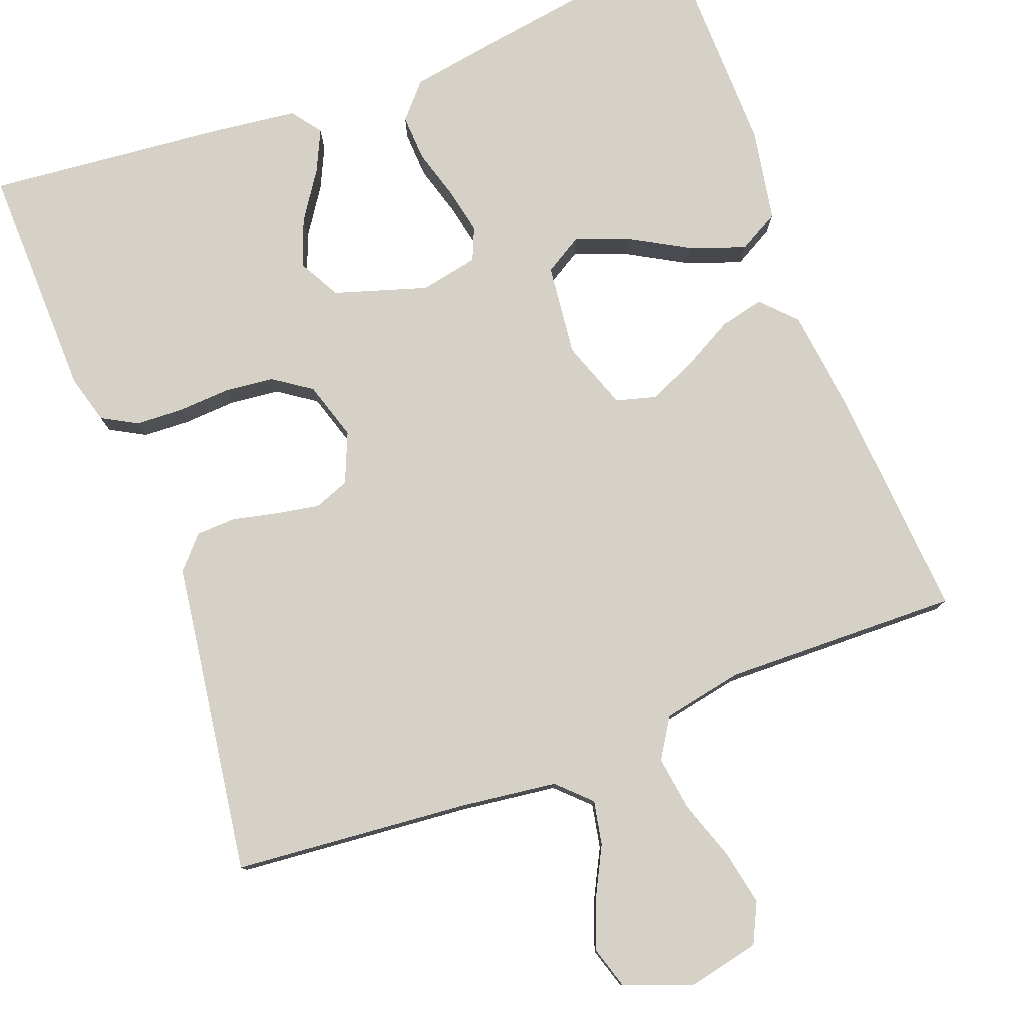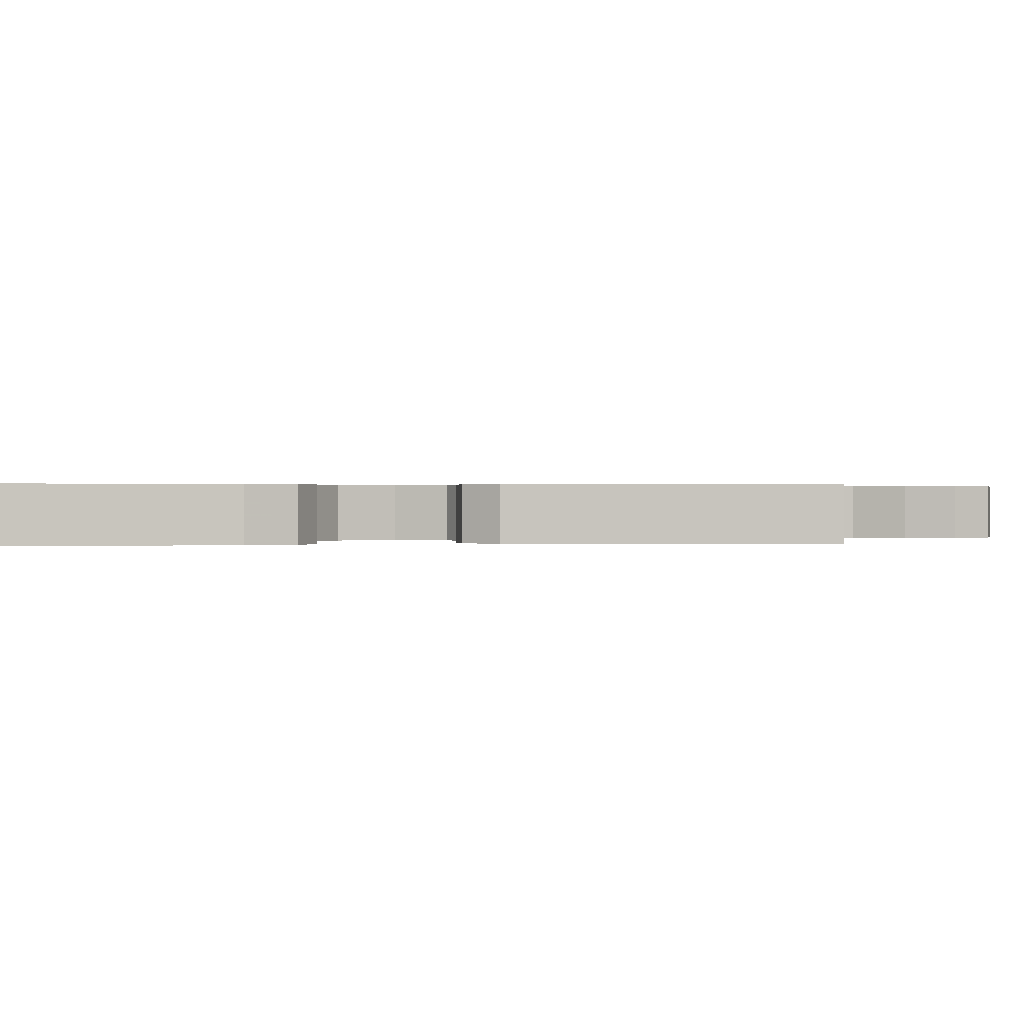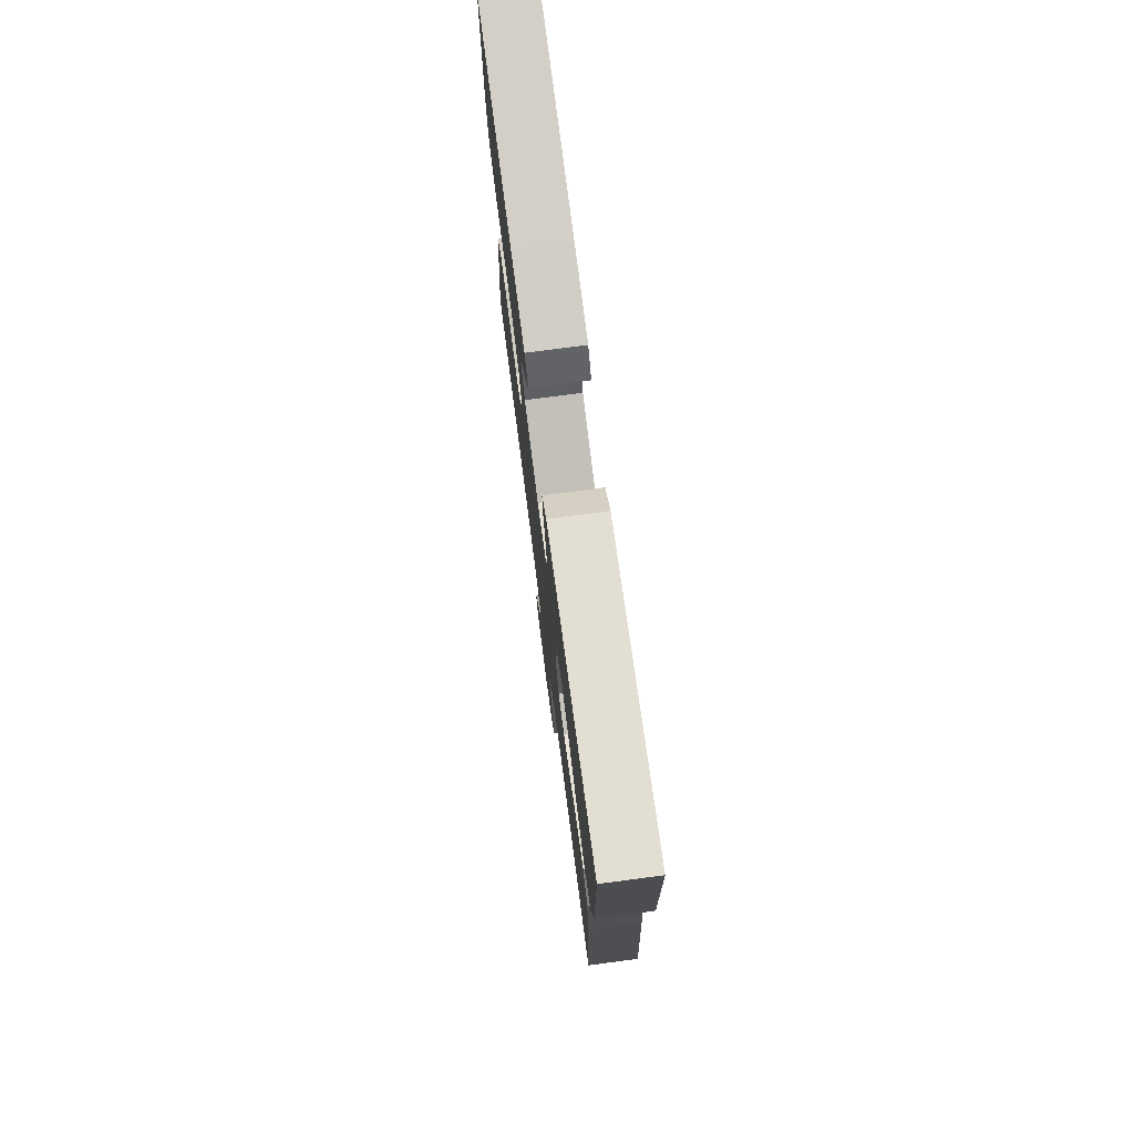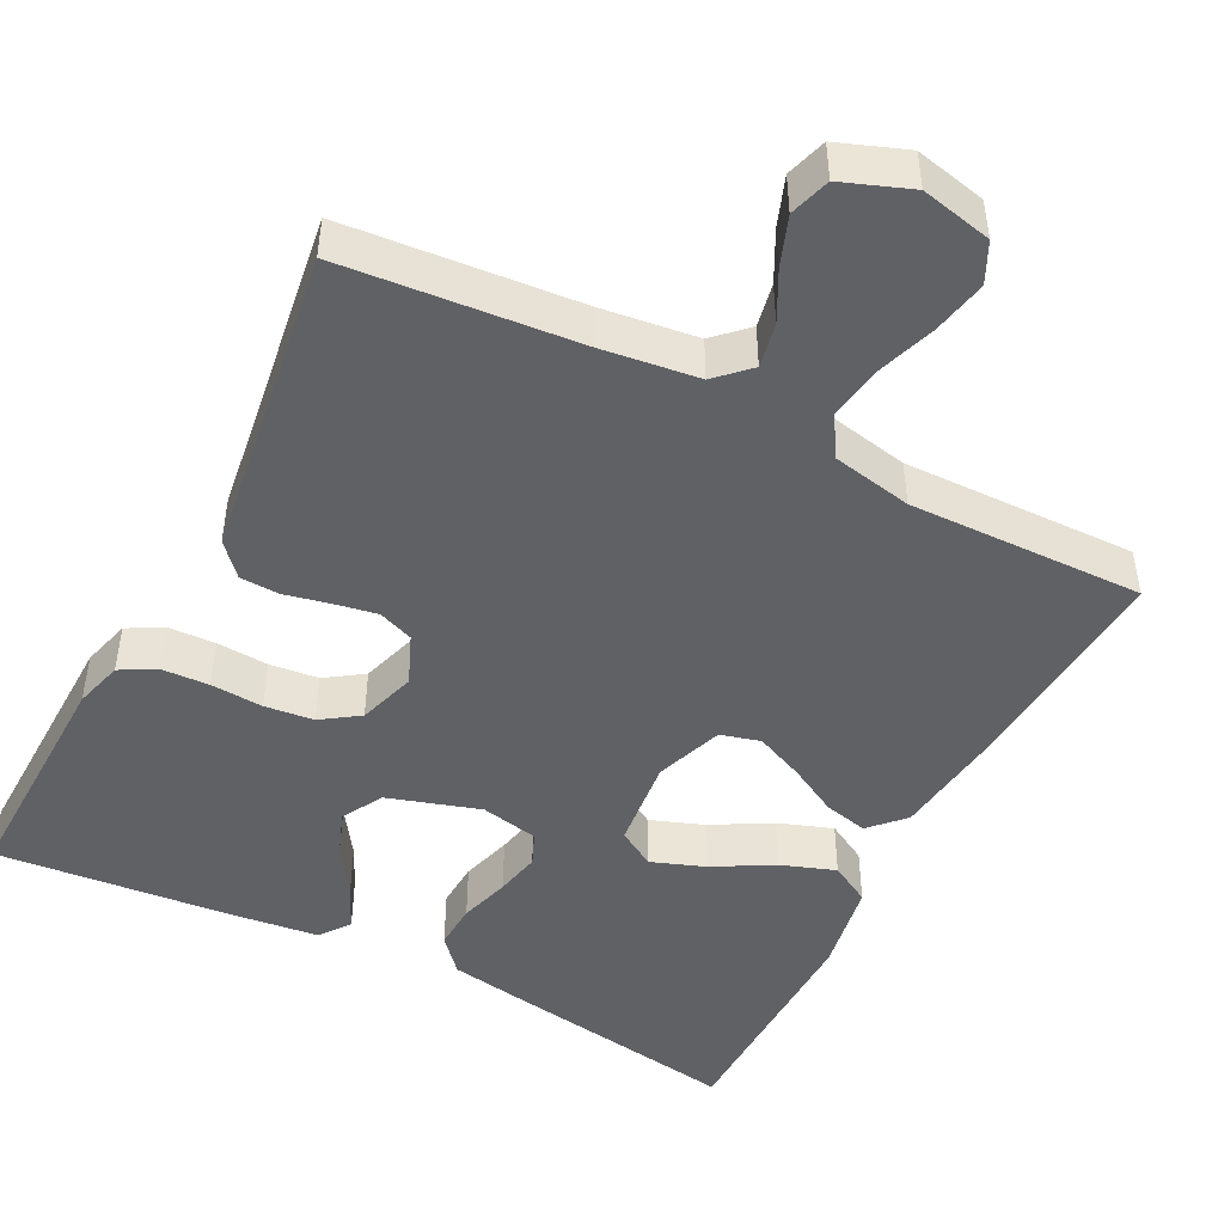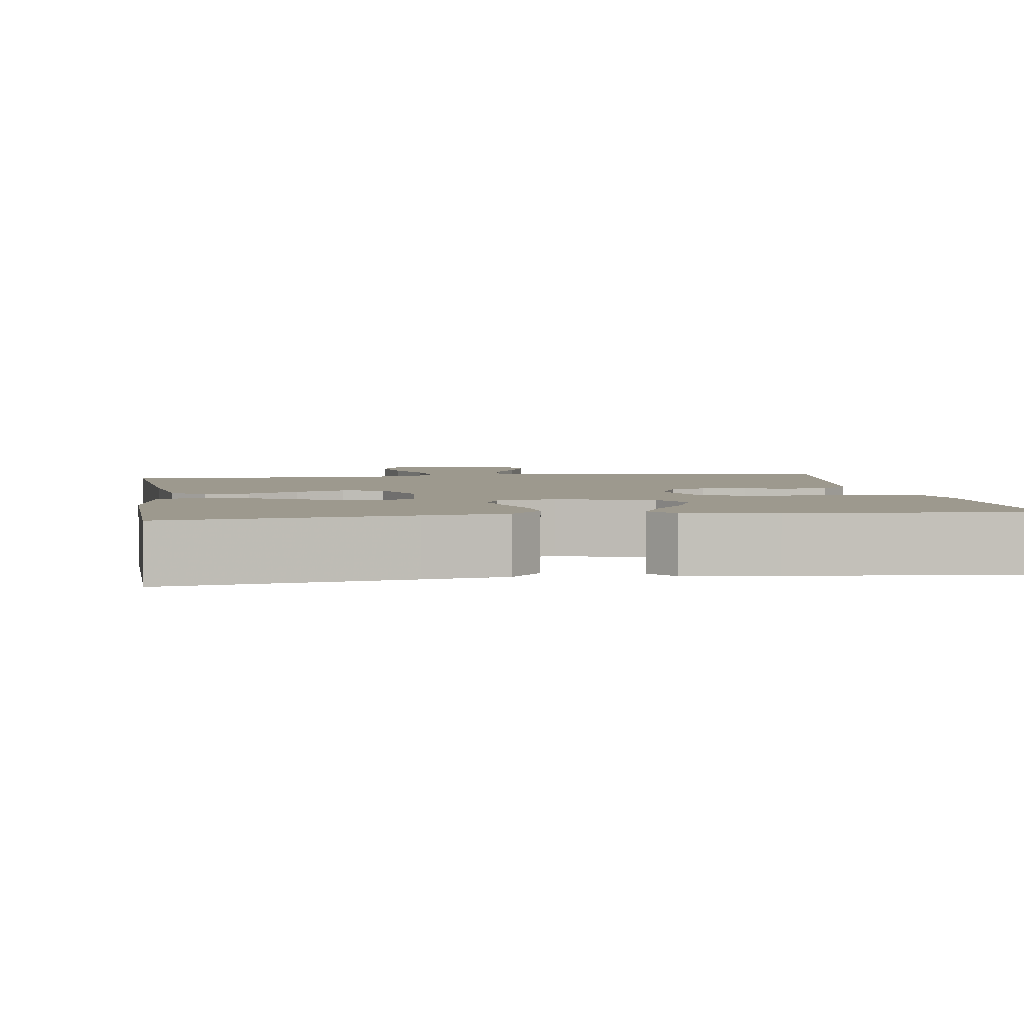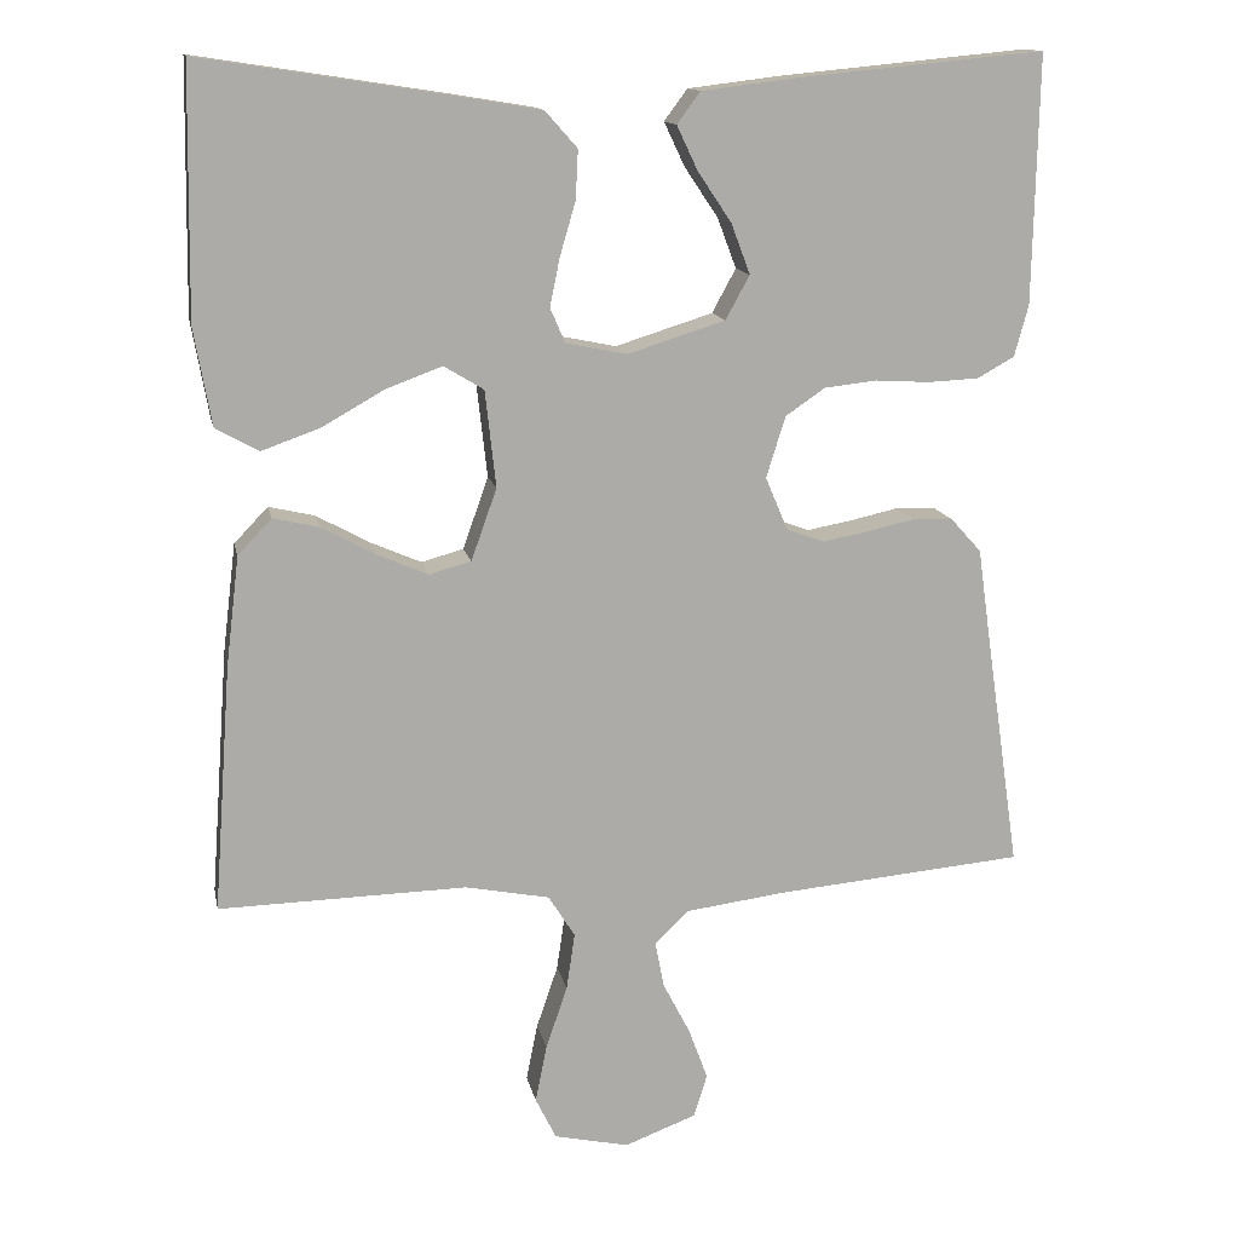
<metadata>
{"format":"obj","ext":"obj","renderer":"f3d","projection":"perspective","resolution":1024,"background":"white","views":[{"elev":78.9,"azim":159.3,"up":"+Y"},{"elev":0.3,"azim":82.3,"up":"+Y"},{"elev":76.1,"azim":-97.5,"up":"+Z"},{"elev":-47.2,"azim":152.7,"up":"+Y"},{"elev":3.4,"azim":-8.8,"up":"+Y"},{"elev":13.6,"azim":-11.2,"up":"+Z"}]}
</metadata>
<code>
v 0.5 0.07 -0.5
v 0.2 0.07 -0.527
v 0.077 0.07 -0.543
v 0.036 0.07 -0.583
v 0.047 0.07 -0.639
v 0.08 0.07 -0.703
v 0.103 0.07 -0.765
v 0.087 0.07 -0.817
v 0 0.07 -0.85
v -0.091 0.07 -0.83
v -0.116 0.07 -0.779
v -0.102 0.07 -0.709
v -0.076 0.07 -0.633
v -0.066 0.07 -0.564
v -0.098 0.07 -0.513
v -0.2 0.07 -0.493
v -0.5 0.07 -0.5
v -0.478 0.07 -0.2
v -0.462 0.07 -0.069
v -0.421 0.07 -0.026
v -0.365 0.07 -0.039
v -0.301 0.07 -0.074
v -0.239 0.07 -0.101
v -0.188 0.07 -0.087
v -0.157 0.07 0
v -0.17 0.07 0.117
v -0.218 0.07 0.146
v -0.286 0.07 0.121
v -0.362 0.07 0.078
v -0.432 0.07 0.053
v -0.484 0.07 0.082
v -0.505 0.07 0.2
v -0.5 0.07 0.5
v -0.2 0.07 0.454
v -0.097 0.07 0.437
v -0.058 0.07 0.393
v -0.061 0.07 0.334
v -0.08 0.07 0.269
v -0.092 0.07 0.211
v -0.074 0.07 0.169
v 0 0.07 0.154
v 0.118 0.07 0.191
v 0.147 0.07 0.244
v 0.124 0.07 0.305
v 0.083 0.07 0.366
v 0.058 0.07 0.419
v 0.086 0.07 0.457
v 0.2 0.07 0.471
v 0.5 0.07 0.5
v 0.494 0.07 0.2
v 0.477 0.07 0.138
v 0.432 0.07 0.113
v 0.371 0.07 0.11
v 0.304 0.07 0.114
v 0.241 0.07 0.107
v 0.193 0.07 0.074
v 0.17 0.07 0
v 0.197 0.07 -0.064
v 0.242 0.07 -0.081
v 0.297 0.07 -0.071
v 0.355 0.07 -0.058
v 0.405 0.07 -0.06
v 0.442 0.07 -0.101
v 0.456 0.07 -0.2
v 0.5 0 -0.5
v 0.2 0 -0.527
v 0.077 0 -0.543
v 0.036 0 -0.583
v 0.047 0 -0.639
v 0.08 0 -0.703
v 0.103 0 -0.765
v 0.087 0 -0.817
v 0 0 -0.85
v -0.091 0 -0.83
v -0.116 0 -0.779
v -0.102 0 -0.709
v -0.076 0 -0.633
v -0.066 0 -0.564
v -0.098 0 -0.513
v -0.2 0 -0.493
v -0.5 0 -0.5
v -0.478 0 -0.2
v -0.462 0 -0.069
v -0.421 0 -0.026
v -0.365 0 -0.039
v -0.301 0 -0.074
v -0.239 0 -0.101
v -0.188 0 -0.087
v -0.157 0 0
v -0.17 0 0.117
v -0.218 0 0.146
v -0.286 0 0.121
v -0.362 0 0.078
v -0.432 0 0.053
v -0.484 0 0.082
v -0.505 0 0.2
v -0.5 0 0.5
v -0.2 0 0.454
v -0.097 0 0.437
v -0.058 0 0.393
v -0.061 0 0.334
v -0.08 0 0.269
v -0.092 0 0.211
v -0.074 0 0.169
v 0 0 0.154
v 0.118 0 0.191
v 0.147 0 0.244
v 0.124 0 0.305
v 0.083 0 0.366
v 0.058 0 0.419
v 0.086 0 0.457
v 0.2 0 0.471
v 0.5 0 0.5
v 0.494 0 0.2
v 0.477 0 0.138
v 0.432 0 0.113
v 0.371 0 0.11
v 0.304 0 0.114
v 0.241 0 0.107
v 0.193 0 0.074
v 0.17 0 0
v 0.197 0 -0.064
v 0.242 0 -0.081
v 0.297 0 -0.071
v 0.355 0 -0.058
v 0.405 0 -0.06
v 0.442 0 -0.101
v 0.456 0 -0.2
f 61 62 63 64
f 60 61 64 1
f 59 60 1 2
f 58 59 2 3
f 57 58 3 4
f 51 52 53 54
f 51 54 55
f 50 51 55
f 49 50 55
f 48 49 55 56
f 44 45 46 47
f 43 44 47 48
f 35 36 37 38
f 35 38 39
f 34 35 39
f 33 34 39 40
f 28 29 30 31
f 27 28 31 32
f 19 20 21 22
f 19 22 23
f 16 17 18 19
f 15 16 19 23
f 14 15 23 24
f 10 11 12 13
f 10 13 14
f 9 10 14
f 8 9 14
f 5 6 7 8
f 5 8 14 24
f 43 48 56 57
f 42 43 57 4
f 41 42 4
f 40 41 4
f 27 32 33 40
f 26 27 40
f 25 26 40 4
f 4 5 24 25
f 128 127 126 125
f 65 128 125 124
f 66 65 124 123
f 67 66 123 122
f 68 67 122 121
f 118 117 116 115
f 119 118 115
f 119 115 114
f 119 114 113
f 120 119 113 112
f 111 110 109 108
f 112 111 108 107
f 102 101 100 99
f 103 102 99
f 103 99 98
f 104 103 98 97
f 95 94 93 92
f 96 95 92 91
f 86 85 84 83
f 87 86 83
f 83 82 81 80
f 87 83 80 79
f 88 87 79 78
f 77 76 75 74
f 78 77 74
f 78 74 73
f 78 73 72
f 72 71 70 69
f 88 78 72 69
f 121 120 112 107
f 68 121 107 106
f 68 106 105
f 68 105 104
f 104 97 96 91
f 104 91 90
f 68 104 90 89
f 89 88 69 68
f 1 65 66 2
f 2 66 67 3
f 3 67 68 4
f 4 68 69 5
f 5 69 70 6
f 6 70 71 7
f 7 71 72 8
f 8 72 73 9
f 9 73 74 10
f 10 74 75 11
f 11 75 76 12
f 12 76 77 13
f 13 77 78 14
f 14 78 79 15
f 15 79 80 16
f 16 80 81 17
f 17 81 82 18
f 18 82 83 19
f 19 83 84 20
f 20 84 85 21
f 21 85 86 22
f 22 86 87 23
f 23 87 88 24
f 24 88 89 25
f 25 89 90 26
f 26 90 91 27
f 27 91 92 28
f 28 92 93 29
f 29 93 94 30
f 30 94 95 31
f 31 95 96 32
f 32 96 97 33
f 33 97 98 34
f 34 98 99 35
f 35 99 100 36
f 36 100 101 37
f 37 101 102 38
f 38 102 103 39
f 39 103 104 40
f 40 104 105 41
f 41 105 106 42
f 42 106 107 43
f 43 107 108 44
f 44 108 109 45
f 45 109 110 46
f 46 110 111 47
f 47 111 112 48
f 48 112 113 49
f 49 113 114 50
f 50 114 115 51
f 51 115 116 52
f 52 116 117 53
f 53 117 118 54
f 54 118 119 55
f 55 119 120 56
f 56 120 121 57
f 57 121 122 58
f 58 122 123 59
f 59 123 124 60
f 60 124 125 61
f 61 125 126 62
f 62 126 127 63
f 63 127 128 64
f 64 128 65 1

</code>
